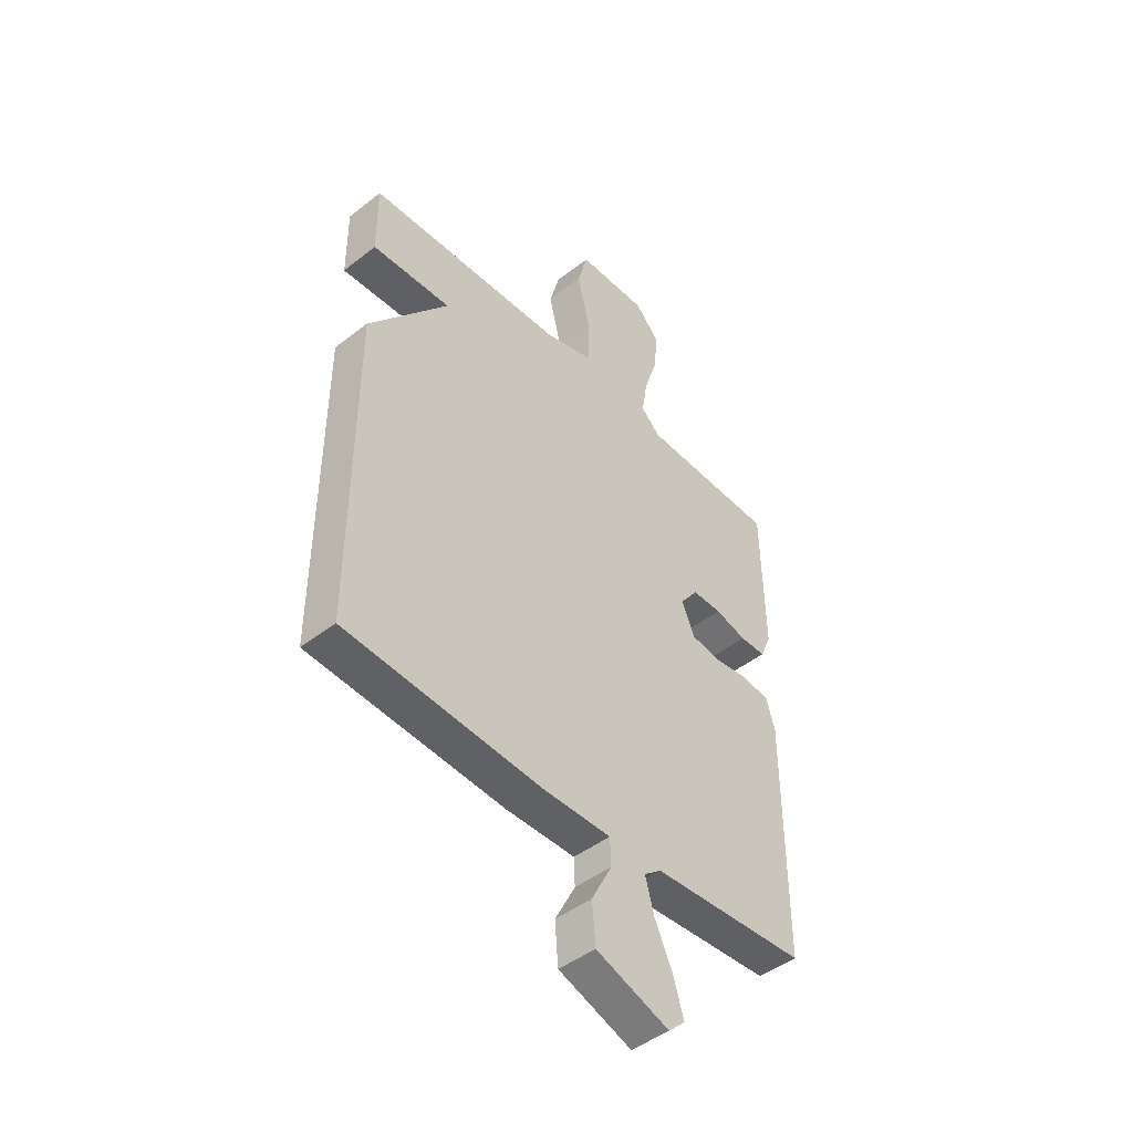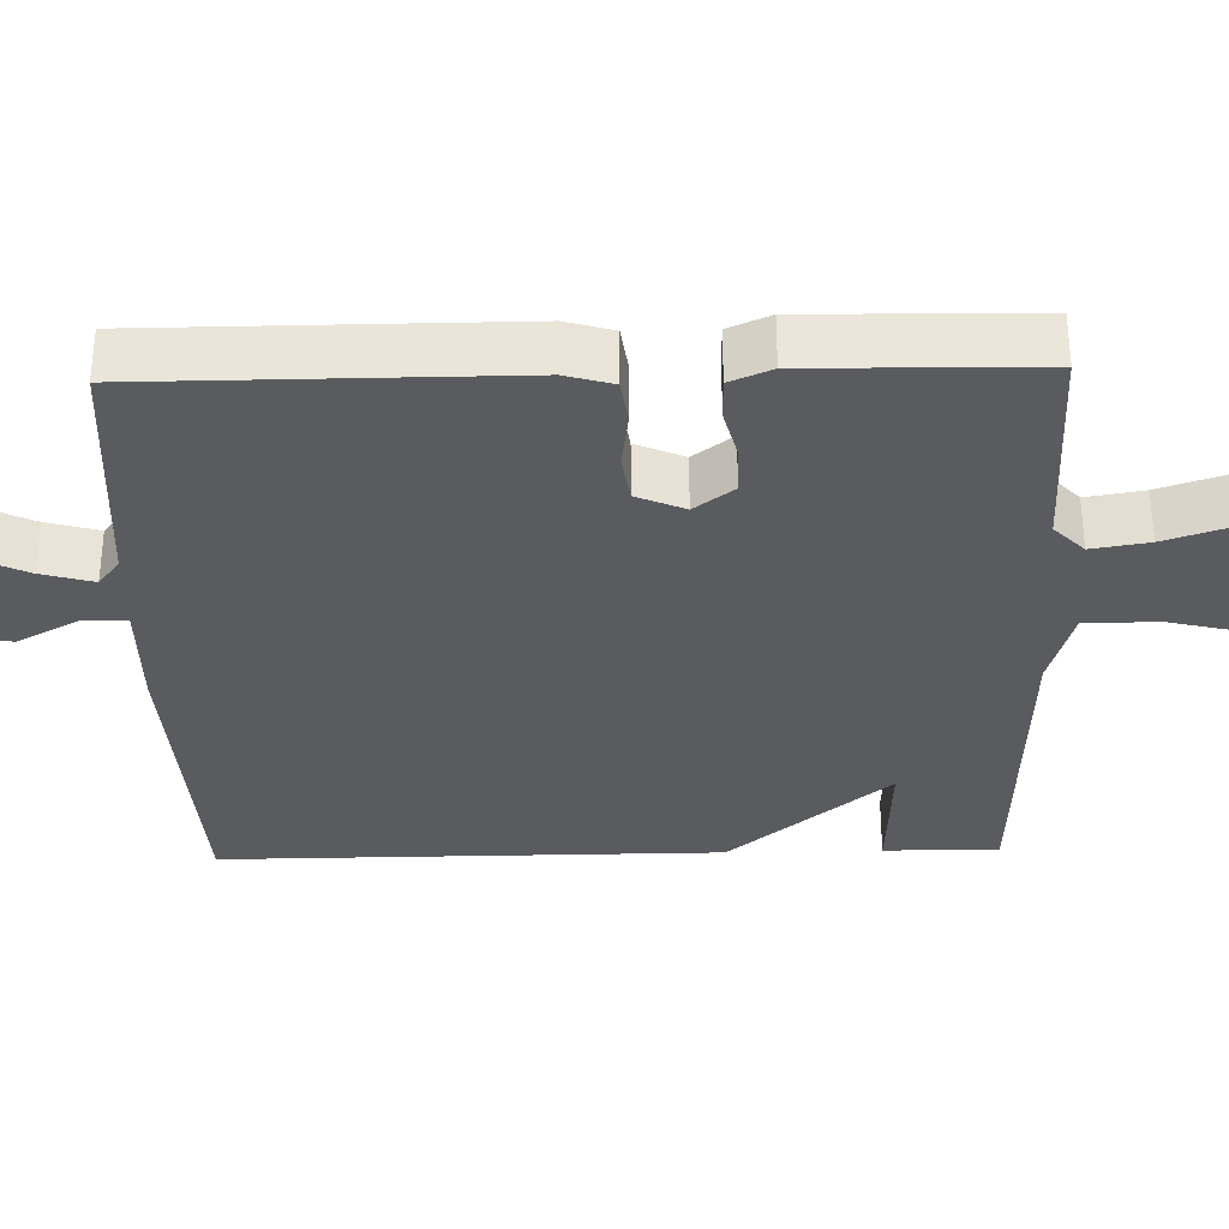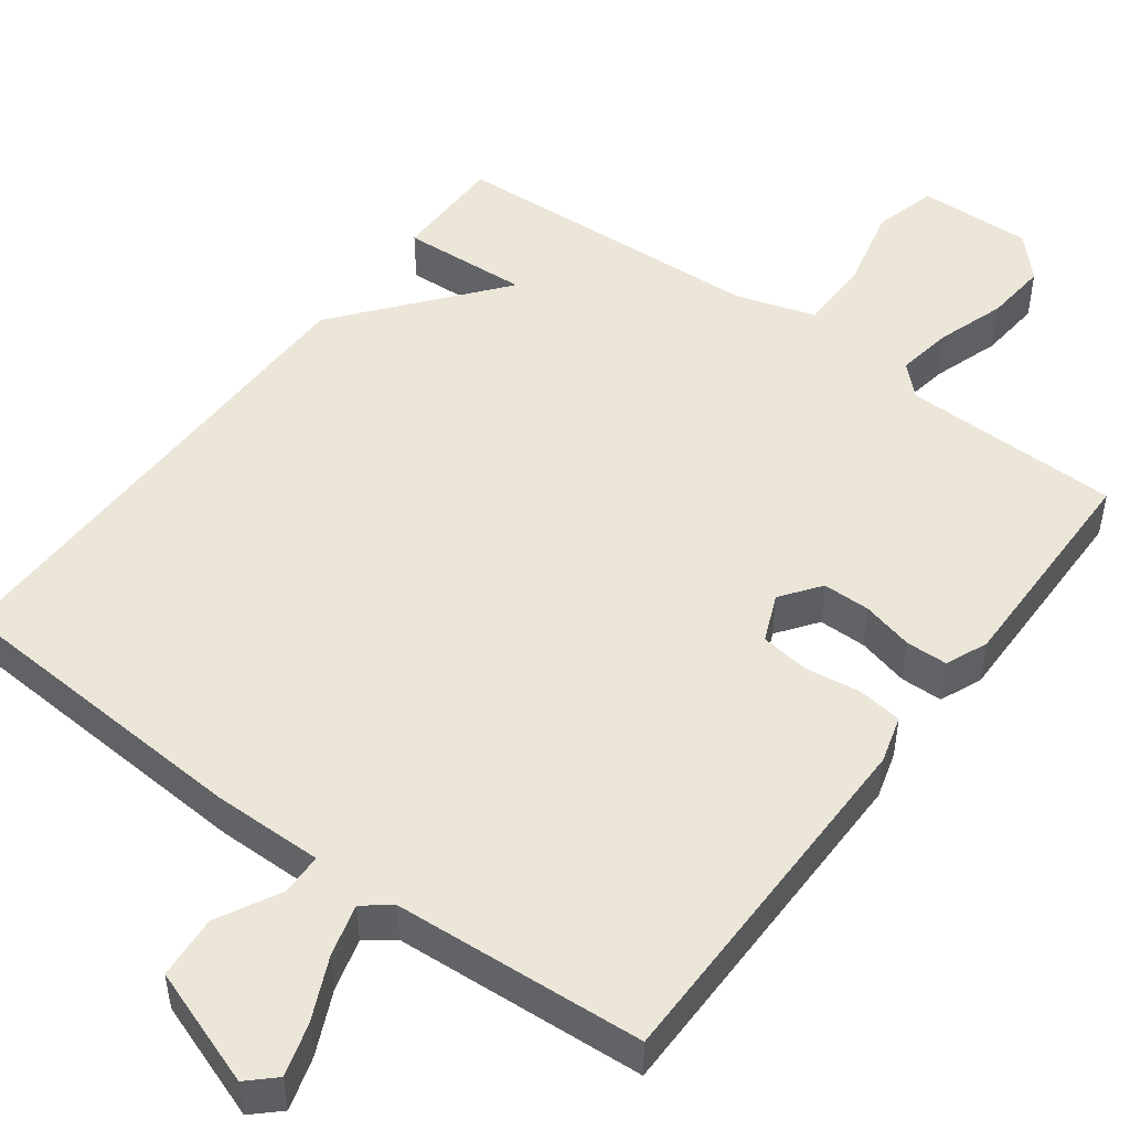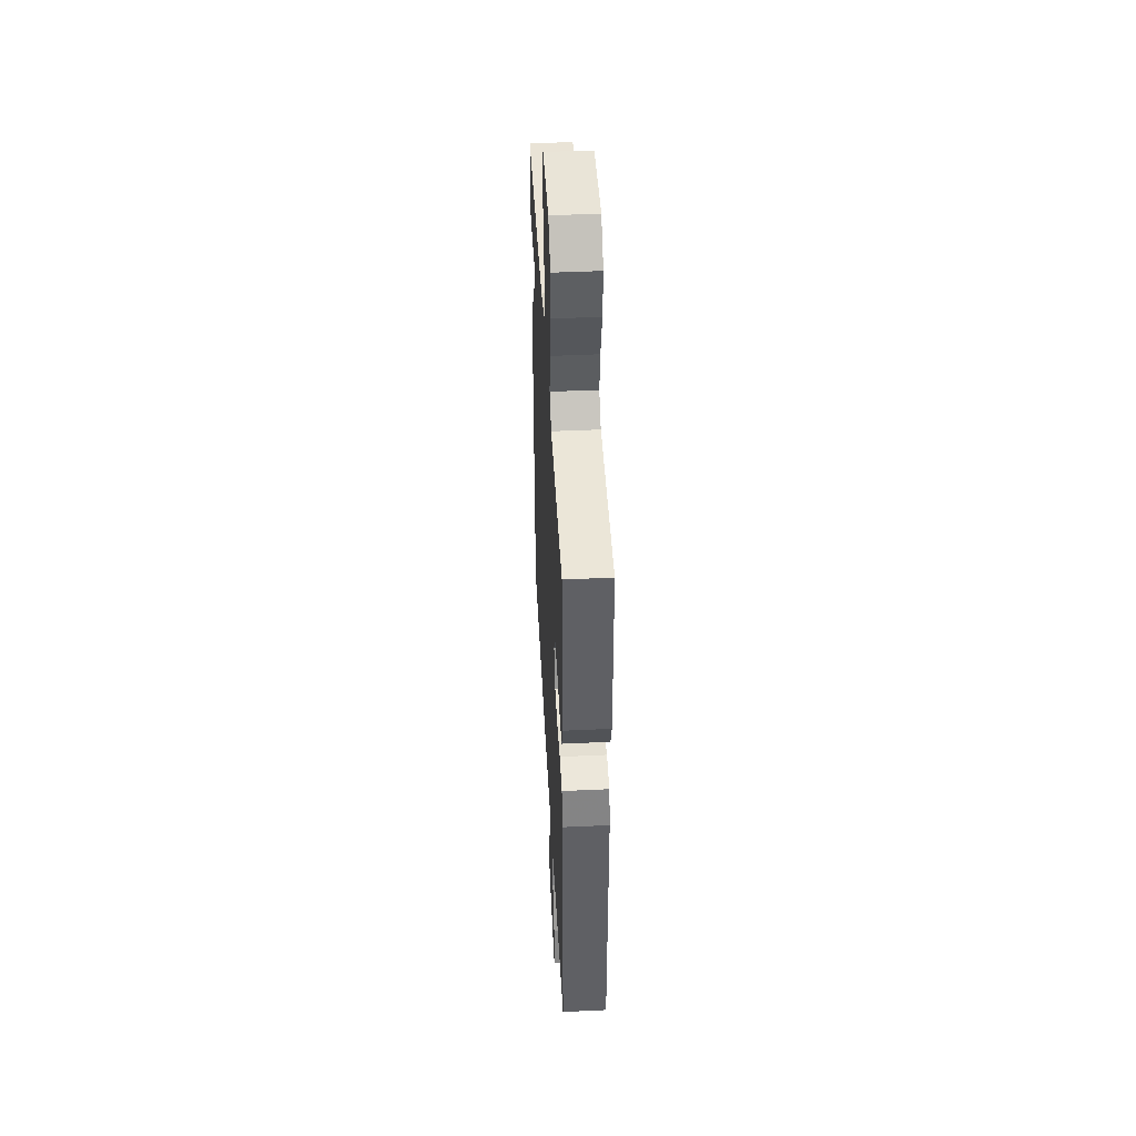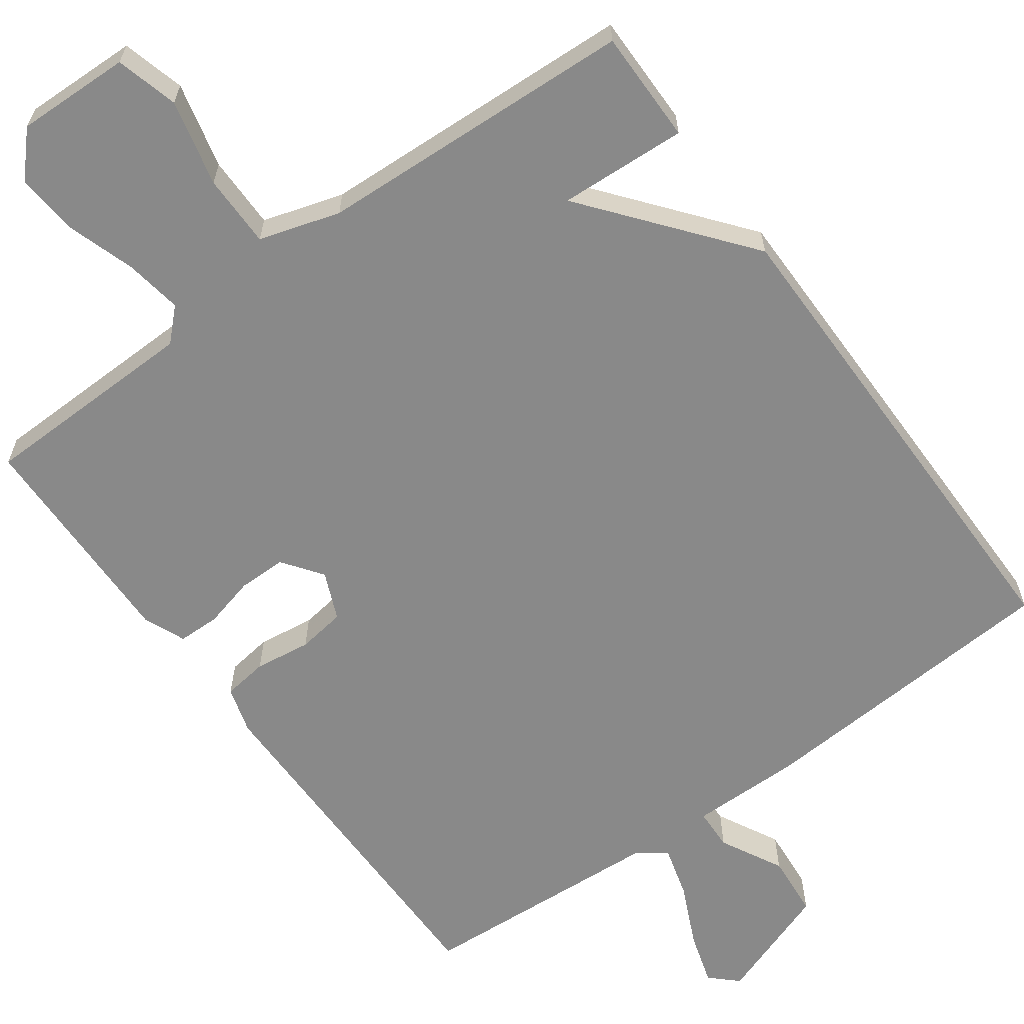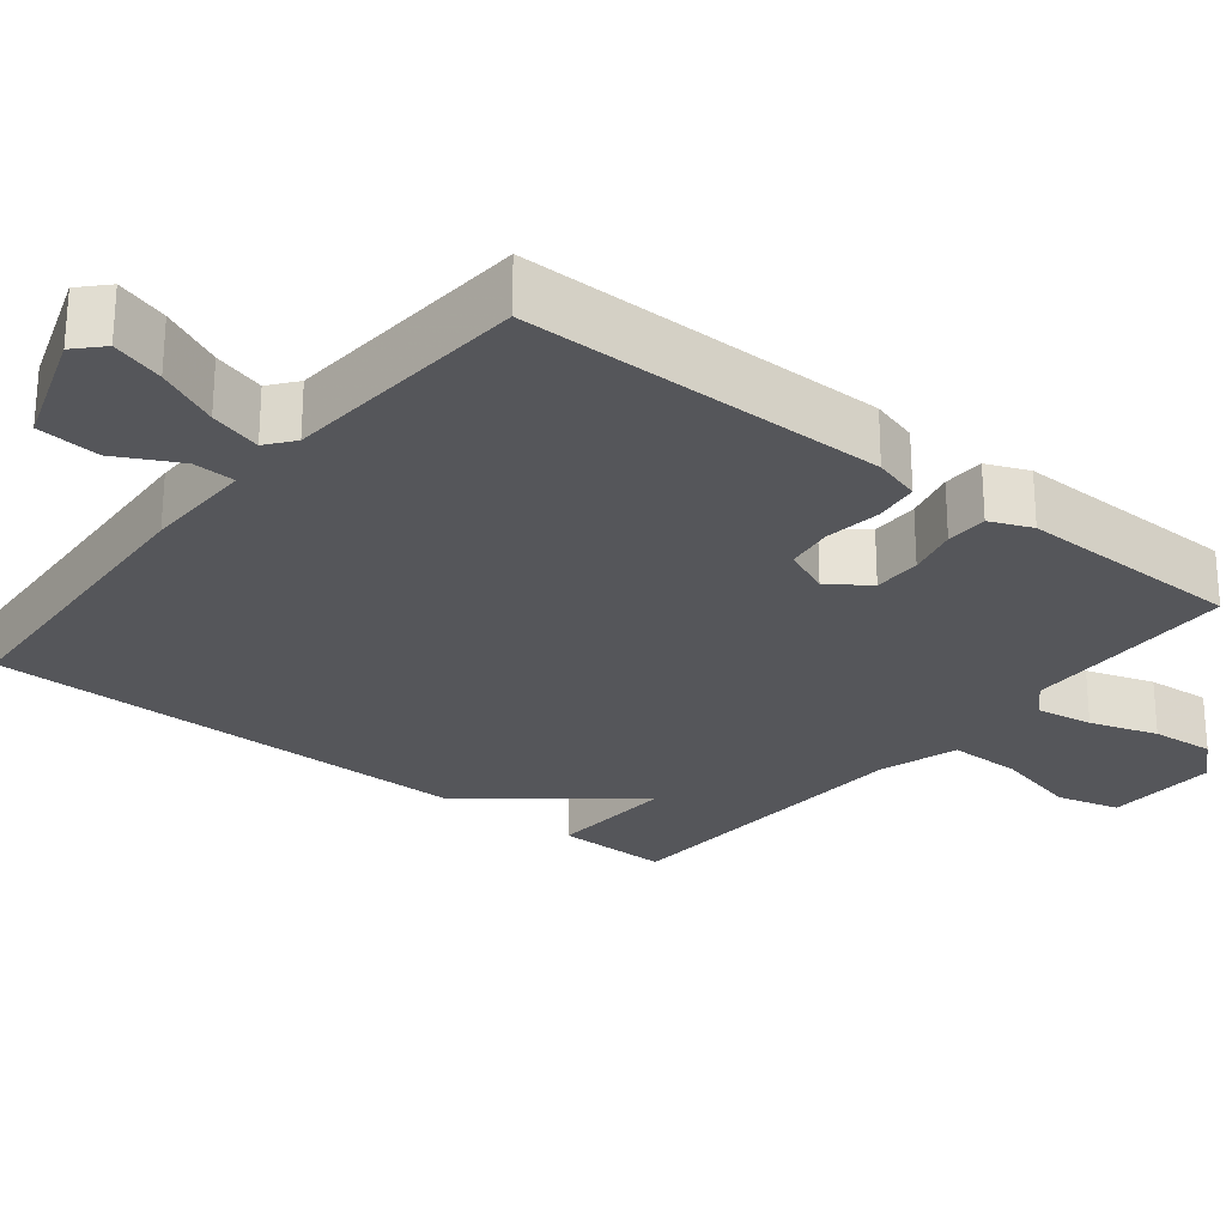
<metadata>
{"format":"obj","ext":"obj","renderer":"f3d","projection":"perspective","resolution":1024,"background":"white","views":[{"elev":-46.1,"azim":131.8,"up":"+Z"},{"elev":-33.4,"azim":-88.5,"up":"+Y"},{"elev":49.0,"azim":-143.3,"up":"+Y"},{"elev":45.0,"azim":-93.1,"up":"+Z"},{"elev":-63.2,"azim":36.0,"up":"+Y"},{"elev":-26.0,"azim":-128.8,"up":"+Y"}]}
</metadata>
<code>
v 0.5 0.07 0.5
v 0.499 0.07 0.351
v 0.331 0.07 0.36
v 0.499 0.07 0.151
v 0.5 0.07 -0.5
v 0.088 0.07 -0.527
v -0.058 0.07 -0.526
v -0.06 0.07 -0.581
v -0.017 0.07 -0.663
v -0.024 0.07 -0.746
v -0.179 0.07 -0.801
v -0.214 0.07 -0.768
v -0.193 0.07 -0.699
v -0.155 0.07 -0.617
v -0.136 0.07 -0.549
v -0.172 0.07 -0.521
v -0.5 0.07 -0.5
v -0.5 0.07 -0.021
v -0.482 0.07 0.041
v -0.423 0.07 0.049
v -0.349 0.07 0.039
v -0.286 0.07 0.048
v -0.259 0.07 0.111
v -0.297 0.07 0.163
v -0.36 0.07 0.163
v -0.427 0.07 0.146
v -0.482 0.07 0.147
v -0.505 0.07 0.202
v -0.5 0.07 0.5
v -0.212 0.07 0.506
v -0.172 0.07 0.545
v -0.184 0.07 0.62
v -0.213 0.07 0.709
v -0.22 0.07 0.792
v -0.169 0.07 0.847
v -0.019 0.07 0.843
v 0.003 0.07 0.761
v -0.024 0.07 0.648
v -0.024 0.07 0.552
v 0.082 0.07 0.52
v 0.5 0 0.5
v 0.499 0 0.351
v 0.331 0 0.36
v 0.499 0 0.151
v 0.5 0 -0.5
v 0.088 0 -0.527
v -0.058 0 -0.526
v -0.06 0 -0.581
v -0.017 0 -0.663
v -0.024 0 -0.746
v -0.179 0 -0.801
v -0.214 0 -0.768
v -0.193 0 -0.699
v -0.155 0 -0.617
v -0.136 0 -0.549
v -0.172 0 -0.521
v -0.5 0 -0.5
v -0.5 0 -0.021
v -0.482 0 0.041
v -0.423 0 0.049
v -0.349 0 0.039
v -0.286 0 0.048
v -0.259 0 0.111
v -0.297 0 0.163
v -0.36 0 0.163
v -0.427 0 0.146
v -0.482 0 0.147
v -0.505 0 0.202
v -0.5 0 0.5
v -0.212 0 0.506
v -0.172 0 0.545
v -0.184 0 0.62
v -0.213 0 0.709
v -0.22 0 0.792
v -0.169 0 0.847
v -0.019 0 0.843
v 0.003 0 0.761
v -0.024 0 0.648
v -0.024 0 0.552
v 0.082 0 0.52
f 36 37 38
f 35 36 38
f 34 35 38
f 33 34 38
f 32 33 38
f 31 32 38 39
f 30 31 39 40
f 28 29 30
f 27 28 30
f 26 27 30
f 25 26 30
f 30 40 1
f 25 30 1
f 24 25 1
f 19 20 21
f 18 19 21
f 17 18 21
f 16 17 21
f 15 16 21 22
f 12 13 14
f 11 12 14
f 10 11 14
f 9 10 14
f 8 9 14
f 7 8 14 15
f 5 6 7
f 4 5 7
f 3 4 7
f 15 22 23
f 7 15 23
f 3 7 23
f 3 23 24 1
f 1 2 3
f 78 77 76
f 78 76 75
f 78 75 74
f 78 74 73
f 78 73 72
f 79 78 72 71
f 80 79 71 70
f 70 69 68
f 70 68 67
f 70 67 66
f 70 66 65
f 41 80 70
f 41 70 65
f 41 65 64
f 61 60 59
f 61 59 58
f 61 58 57
f 61 57 56
f 62 61 56 55
f 54 53 52
f 54 52 51
f 54 51 50
f 54 50 49
f 54 49 48
f 55 54 48 47
f 47 46 45
f 47 45 44
f 47 44 43
f 63 62 55
f 63 55 47
f 63 47 43
f 41 64 63 43
f 43 42 41
f 1 41 42 2
f 2 42 43 3
f 3 43 44 4
f 4 44 45 5
f 5 45 46 6
f 6 46 47 7
f 7 47 48 8
f 8 48 49 9
f 9 49 50 10
f 10 50 51 11
f 11 51 52 12
f 12 52 53 13
f 13 53 54 14
f 14 54 55 15
f 15 55 56 16
f 16 56 57 17
f 17 57 58 18
f 18 58 59 19
f 19 59 60 20
f 20 60 61 21
f 21 61 62 22
f 22 62 63 23
f 23 63 64 24
f 24 64 65 25
f 25 65 66 26
f 26 66 67 27
f 27 67 68 28
f 28 68 69 29
f 29 69 70 30
f 30 70 71 31
f 31 71 72 32
f 32 72 73 33
f 33 73 74 34
f 34 74 75 35
f 35 75 76 36
f 36 76 77 37
f 37 77 78 38
f 38 78 79 39
f 39 79 80 40
f 40 80 41 1

</code>
